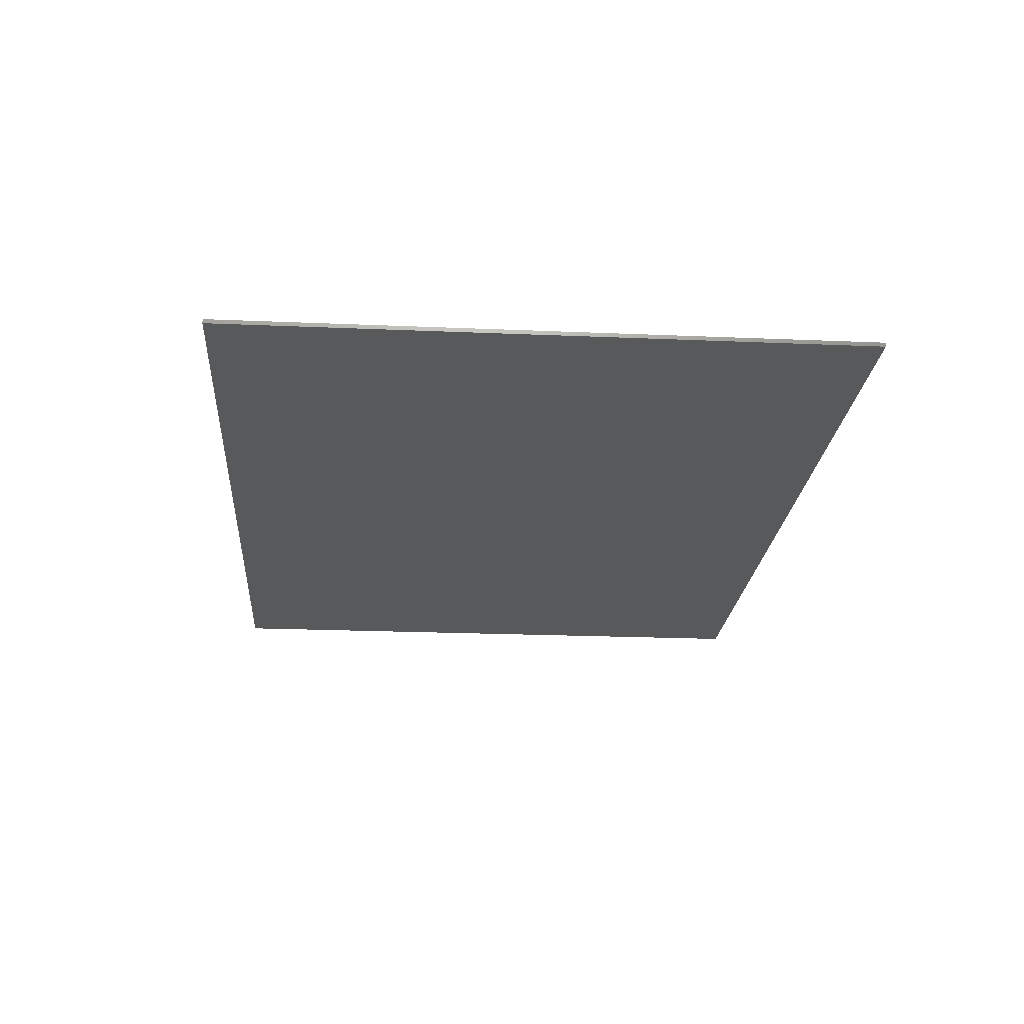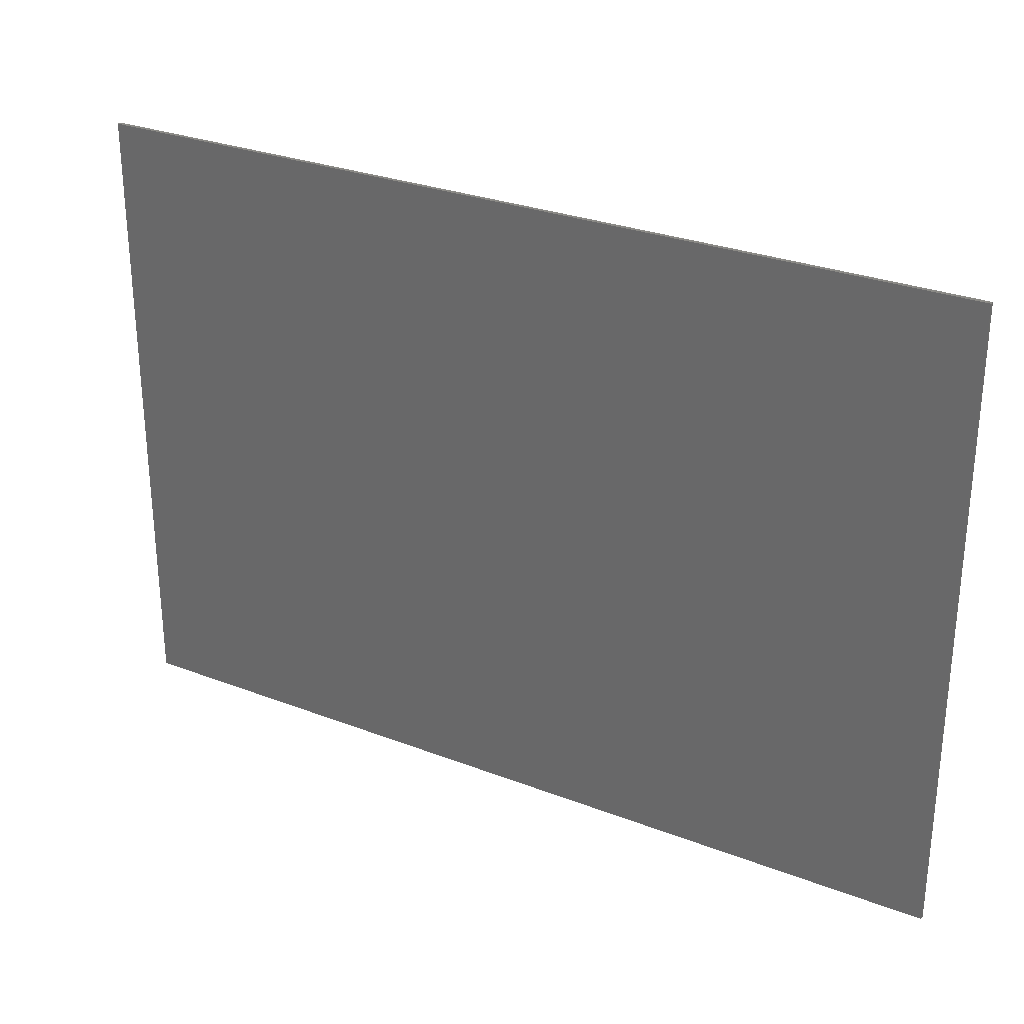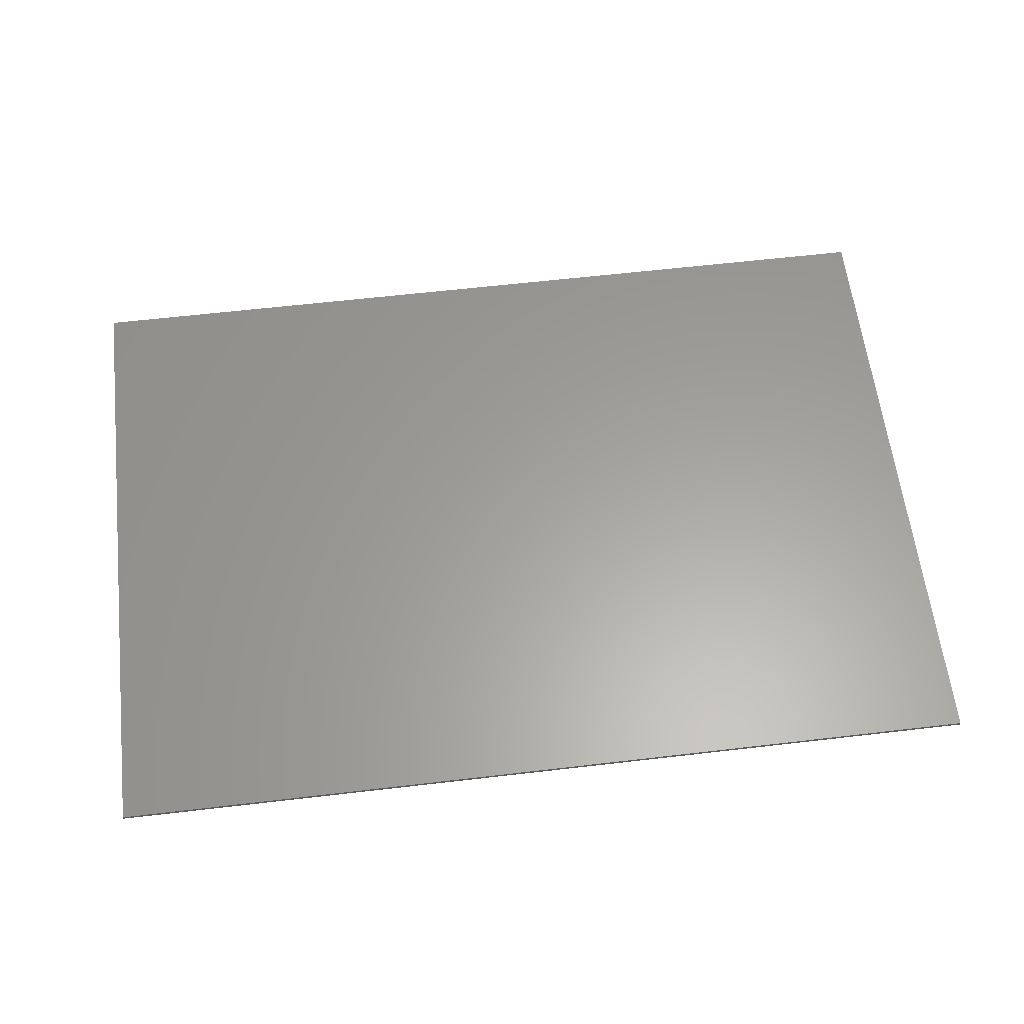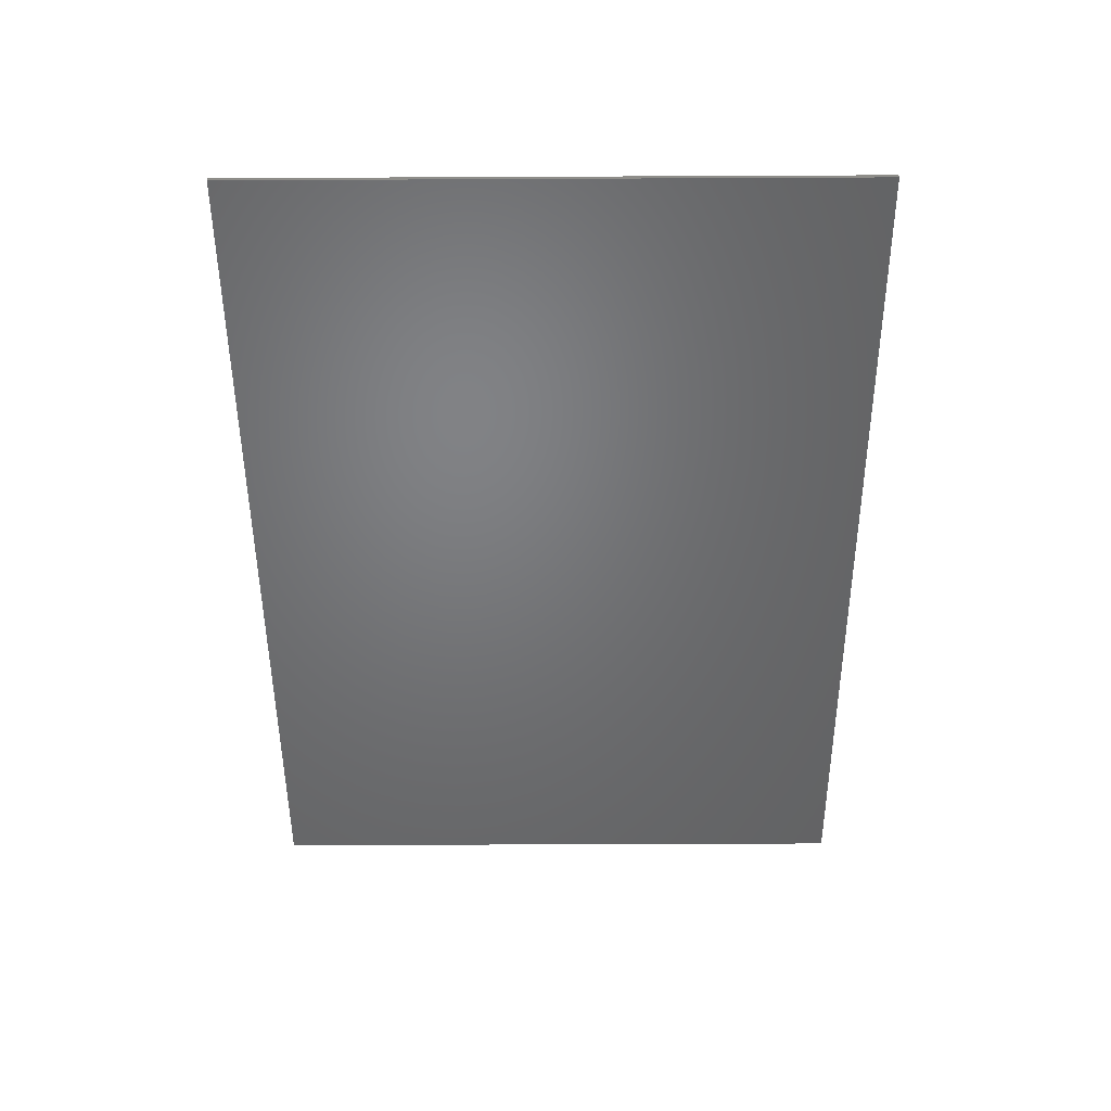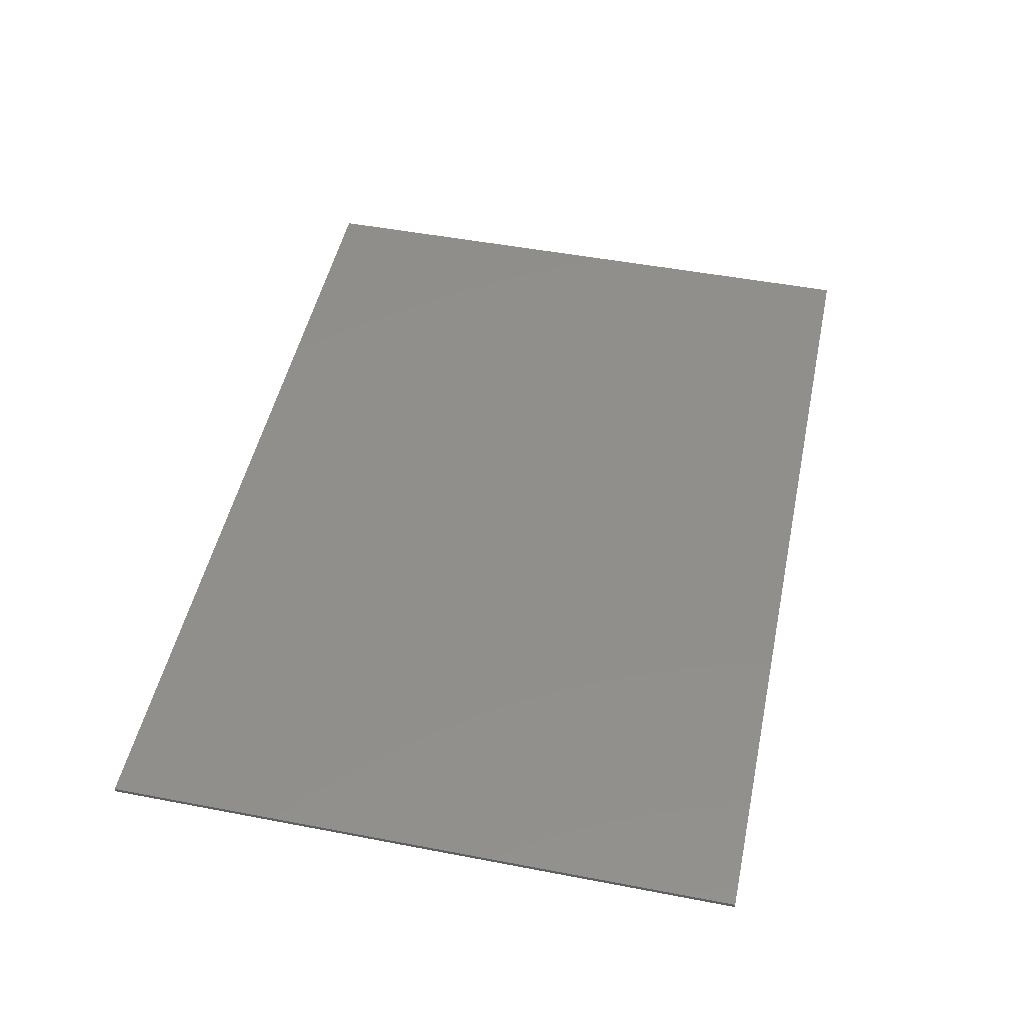
<metadata>
{"format":"stl","ext":"stl","renderer":"f3d","projection":"perspective","resolution":1024,"background":"white","views":[{"elev":-21.6,"azim":85.7,"up":"+Y"},{"elev":28.7,"azim":-150.0,"up":"+Z"},{"elev":61.2,"azim":-6.8,"up":"+Y"},{"elev":-50.2,"azim":-89.7,"up":"+Y"},{"elev":49.0,"azim":-78.0,"up":"+Y"}]}
</metadata>
<code>
# stl→obj: 189 verts, 374 faces
v 10.8 0 7.6
v 10.8 0 -7.6
v -10.8 0 -7.6
v -10.8 0 7.6
v -10.8 -0.1 7.6
v 10.8 -0.1 7.6
v -10.8 -0.1 -7.6
v 10.8 -0.1 -7.6
v 5.16 -0.1 -3.88
v 2 -0.1 -0.84
v 0.04 -0.1 -2.4
v 3.48 -0.1 -5.68
v 7.12 -0.1 -1.76
v 4.24 -0.1 1
v 0.28 -0.1 -6.08
v 1.8 -0.1 -4.64
v 1.28 -0.1 -4.12
v -0.2 -0.1 -5.48
v -0.44 -0.1 -5.76
v 0 -0.1 -6.32
v -0.52 -0.1 -6.08
v -0.32 -0.1 -6.28
v 8.16 -0.1 -0.68
v 5.4 -0.1 1.92
v 8.52 -0.1 0.08
v 6.16 -0.1 2.32
v 8.6 -0.1 0.8
v 7 -0.1 2.4
v 8.32 -0.1 1.56
v 7.72 -0.1 2.12
v 6.96 -0.1 2.8
v 6.04 -0.1 2.68
v 5.2 -0.1 2.24
v -0.48 -0.1 -2.36
v 0.96 -0.1 -3.84
v 2.2 -0.1 -5
v 0.64 -0.1 -6.44
v 0.2 -0.1 -6.72
v -0.24 -0.1 -6.84
v -0.64 -0.1 -6.72
v -0.88 -0.1 -6.44
v -0.96 -0.1 -6.04
v -0.88 -0.1 -5.64
v -0.48 -0.1 -5.24
v 3.48 -0.1 -6.28
v 8.48 -0.1 -0.96
v 8.96 -0.1 0.04
v 9.04 -0.1 0.92
v 8.68 -0.1 1.72
v 8 -0.1 2.4
v -7.08 -0.1 -2.72
v -4.92 -0.1 -0.52
v -6.6 -0.1 -0.4
v -7.24 -0.1 -0.96
v -1.88 -0.1 -0.44
v -3.96 -0.1 -0.52
v -7 -0.1 -3.52
v -6.8 -0.1 -5.28
v -2.12 -0.1 -3.72
v -1.76 -0.1 -1.4
v -6.6 -0.1 -6.08
v -5.92 -0.1 -6.36
v -5.08 -0.1 -6.44
v -2.24 -0.1 -4.76
v -4.12 -0.1 -6.44
v -3.16 -0.1 -6.32
v -2.4 -0.1 -5.84
v -2.56 -0.1 -6.16
v -6.28 -0.1 0.6
v -7.8 -0.1 0.76
v -7.76 -0.1 0.16
v -6.24 -0.1 -0.04
v -4.44 -0.1 0.48
v -4.4 -0.1 -0.12
v -2.68 -0.1 0.56
v -2.52 -0.1 -0.08
v -1.08 -0.1 0.8
v -1.16 -0.1 0.16
v -7.4 -0.1 2
v -7.68 -0.1 1.8
v -7.36 -0.1 1.72
v -6.8 -0.1 2.16
v -6.6 -0.1 1.64
v -5.8 -0.1 2.2
v -5.6 -0.1 1.56
v -5.12 -0.1 1.92
v -4.88 -0.1 2.24
v -4.88 -0.1 2.04
v -4.96 -0.1 1.72
v -4.32 -0.1 1.52
v -4.32 -0.1 1.68
v -3.48 -0.1 1.56
v -3.68 -0.1 1.72
v -2.56 -0.1 1.64
v -3.56 -0.1 1.92
v -1.8 -0.1 1.76
v -1.76 -0.1 2
v -1.4 -0.1 1.96
v -2.68 -0.1 2.12
v -3.88 -0.1 2.24
v -3.88 -0.1 2.04
v -7.32 -0.1 -0.32
v -1.64 -0.1 -0.4
v -6.72 -0.1 -5.88
v -7.88 -0.1 1.44
v -6.4 -0.1 1.24
v -4.36 -0.1 1.16
v -2.6 -0.1 1.2
v -1 -0.1 1.6
v -4.72 -0.1 4.48
v -4.52 -0.1 2.04
v -4.24 -0.1 2.04
v -4.36 -0.1 4.48
v -4.16 -0.1 4.72
v -4.2 -0.1 4.92
v -4.64 -0.1 4.8
v -4.64 -0.1 4.68
v -4.68 -0.1 4.92
v -4.24 -0.1 5.08
v -4.28 -0.1 5.28
v -4.72 -0.1 5.08
v -4.76 -0.1 5.28
v -4.32 -0.1 5.44
v -4.4 -0.1 5.64
v -4.8 -0.1 5.4
v -4.88 -0.1 5.56
v -4.48 -0.1 5.8
v -4.56 -0.1 5.96
v -4.96 -0.1 5.68
v -5.04 -0.1 5.8
v -4.64 -0.1 6.08
v -4.76 -0.1 6.24
v -5.16 -0.1 5.92
v -4.88 -0.1 6.4
v -5 -0.1 6.52
v -5.4 -0.1 6.12
v -5.28 -0.1 6.04
v -5.12 -0.1 6.64
v -5.32 -0.1 6.76
v -5.68 -0.1 6.32
v -5.56 -0.1 6.24
v -5.56 -0.1 6.84
v -5.76 -0.1 6.88
v -5.96 -0.1 6.4
v -5.84 -0.1 6.36
v -6 -0.1 6.92
v -6.24 -0.1 6.92
v -6.24 -0.1 6.44
v -6.12 -0.1 6.44
v -6.52 -0.1 6.76
v -8.92 -0.1 6.76
v -8.92 -0.1 6.52
v -6.52 -0.1 6.52
v -9.12 -0.1 6.92
v -9.12 -0.1 6.08
v -6.4 -0.1 6.08
v -6.08 -0.1 6.04
v -5.8 -0.1 5.92
v -5.52 -0.1 5.72
v -5.28 -0.1 5.36
v -5.12 -0.1 4.92
v -5.04 -0.1 4.32
v -3.92 -0.1 2.64
v -2.2 -0.1 2.52
v -1.32 -0.1 2.36
v -0.88 -0.1 2.16
v -0.56 -0.1 1.84
v -0.52 -0.1 1.48
v -0.76 -0.1 0.12
v -0.92 -0.1 -0.2
v -1.2 -0.1 -0.28
v -1.92 -0.1 -5.88
v -2.12 -0.1 -6.36
v -2.52 -0.1 -6.64
v -3.48 -0.1 -6.8
v -4.52 -0.1 -6.92
v -5.64 -0.1 -6.88
v -6.48 -0.1 -6.68
v -6.96 -0.1 -6.4
v -7.2 -0.1 -5.96
v -7.8 -0.1 -0.16
v -8.04 -0.1 -0.04
v -8.12 -0.1 0.24
v -8.28 -0.1 1.6
v -8.16 -0.1 2
v -7.64 -0.1 2.28
v -6.8 -0.1 2.52
v -5.64 -0.1 2.64
v -4.92 -0.1 2.64
f 1 2 3
f 3 4 1
f 5 6 1
f 1 4 5
f 7 5 4
f 4 3 7
f 8 7 3
f 3 2 8
f 6 8 2
f 2 1 6
f 9 10 11
f 11 12 9
f 10 9 13
f 13 14 10
f 15 16 17
f 17 18 15
f 15 18 19
f 19 20 15
f 20 19 21
f 21 22 20
f 14 13 23
f 23 24 14
f 24 23 25
f 25 26 24
f 26 25 27
f 27 28 26
f 28 27 29
f 29 30 28
f 26 28 31
f 31 32 26
f 24 26 32
f 32 33 24
f 33 14 24
f 10 14 33
f 33 34 10
f 10 34 11
f 11 34 35
f 35 17 11
f 11 17 16
f 16 12 11
f 16 36 12
f 36 16 15
f 15 37 36
f 37 15 20
f 20 38 37
f 39 38 20
f 20 22 39
f 40 39 22
f 22 41 40
f 41 22 21
f 21 42 41
f 42 21 19
f 19 43 42
f 43 19 18
f 18 44 43
f 44 18 17
f 17 35 44
f 36 45 12
f 9 12 45
f 13 9 45
f 45 46 13
f 23 13 46
f 25 23 46
f 46 47 25
f 27 25 47
f 47 48 27
f 27 48 49
f 49 29 27
f 29 49 50
f 50 30 29
f 30 50 31
f 31 28 30
f 51 52 53
f 53 54 51
f 55 56 57
f 57 58 55
f 59 60 61
f 61 62 59
f 59 62 63
f 64 65 66
f 66 67 64
f 67 66 68
f 69 70 71
f 71 72 69
f 73 69 72
f 72 74 73
f 75 73 74
f 74 76 75
f 77 75 76
f 76 78 77
f 79 80 81
f 81 82 79
f 82 81 83
f 83 84 82
f 84 83 85
f 85 86 84
f 87 84 86
f 86 88 87
f 86 85 89
f 89 85 90
f 90 91 89
f 91 90 92
f 92 93 91
f 93 92 94
f 94 95 93
f 95 94 96
f 96 97 95
f 97 96 98
f 95 97 99
f 99 100 95
f 100 101 95
f 102 54 53
f 56 52 51
f 51 57 56
f 60 103 55
f 55 58 60
f 60 58 104
f 104 61 60
f 64 59 63
f 63 65 64
f 105 70 69
f 69 106 105
f 106 69 73
f 73 107 106
f 107 73 75
f 75 108 107
f 108 75 77
f 77 109 108
f 110 111 112
f 112 113 110
f 114 115 116
f 116 117 114
f 118 119 120
f 120 121 118
f 122 123 124
f 124 125 122
f 126 127 128
f 128 129 126
f 130 131 132
f 132 133 130
f 134 135 136
f 136 137 134
f 138 139 140
f 140 141 138
f 142 143 144
f 144 145 142
f 146 147 148
f 148 149 146
f 150 151 152
f 152 153 150
f 151 150 147
f 147 154 151
f 152 151 154
f 154 155 152
f 153 152 155
f 155 156 153
f 153 156 148
f 148 150 153
f 147 150 148
f 148 156 157
f 157 149 148
f 149 157 144
f 144 146 149
f 146 144 143
f 145 144 157
f 157 158 145
f 145 158 140
f 140 142 145
f 142 140 139
f 141 140 158
f 158 159 141
f 141 159 136
f 138 141 136
f 136 135 138
f 137 136 159
f 159 133 137
f 134 137 133
f 133 132 134
f 130 133 159
f 159 160 130
f 130 160 129
f 129 131 130
f 131 129 128
f 126 129 160
f 160 125 126
f 127 126 125
f 125 124 127
f 125 160 161
f 161 122 125
f 122 161 121
f 121 123 122
f 123 121 120
f 118 121 161
f 161 162 118
f 118 162 110
f 110 117 118
f 118 117 116
f 119 118 116
f 116 115 119
f 117 110 113
f 113 114 117
f 114 113 112
f 112 163 114
f 100 163 112
f 112 101 100
f 163 100 99
f 99 164 163
f 164 99 97
f 97 165 164
f 165 97 98
f 98 166 165
f 166 98 109
f 109 167 166
f 168 167 109
f 109 77 168
f 169 168 77
f 77 78 169
f 170 169 78
f 78 171 170
f 171 78 103
f 103 60 171
f 171 60 59
f 59 172 171
f 59 64 172
f 172 64 67
f 67 173 172
f 173 67 68
f 68 174 173
f 174 68 66
f 66 175 174
f 175 66 65
f 65 176 175
f 176 65 63
f 63 177 176
f 177 63 62
f 62 178 177
f 178 62 61
f 61 179 178
f 179 61 104
f 104 180 179
f 58 180 104
f 57 180 58
f 180 57 51
f 51 181 180
f 181 51 54
f 54 102 181
f 71 181 102
f 102 53 71
f 72 71 53
f 53 52 72
f 74 72 52
f 52 56 74
f 76 74 56
f 56 55 76
f 76 55 103
f 103 78 76
f 182 181 71
f 71 183 182
f 183 71 70
f 70 184 183
f 184 70 105
f 80 184 105
f 105 81 80
f 83 81 105
f 105 106 83
f 85 83 106
f 106 107 85
f 85 107 90
f 92 90 107
f 107 108 92
f 94 92 108
f 96 94 108
f 108 109 96
f 98 96 109
f 185 184 80
f 80 79 185
f 186 185 79
f 79 82 186
f 187 186 82
f 82 84 187
f 188 187 84
f 84 189 188
f 189 84 87
f 189 87 111
f 111 110 189
f 87 88 111
f 111 88 86
f 86 89 111
f 111 89 91
f 91 112 111
f 112 91 93
f 93 95 112
f 101 112 95
f 110 162 189
f 146 6 5
f 5 147 146
f 5 154 147
f 5 155 154
f 155 5 185
f 185 186 155
f 156 155 186
f 186 187 156
f 157 156 187
f 187 158 157
f 159 158 187
f 187 160 159
f 161 160 187
f 187 188 161
f 162 161 188
f 188 189 162
f 5 184 185
f 184 5 7
f 7 183 184
f 183 7 182
f 181 182 7
f 7 180 181
f 180 7 179
f 179 7 178
f 178 7 177
f 177 7 176
f 39 176 7
f 7 8 39
f 38 39 8
f 37 38 8
f 8 45 37
f 36 37 45
f 46 45 8
f 47 46 8
f 48 47 8
f 8 6 48
f 6 49 48
f 6 50 49
f 6 31 50
f 6 32 31
f 33 32 6
f 6 167 33
f 33 167 168
f 33 168 169
f 169 34 33
f 169 170 34
f 34 170 171
f 171 172 34
f 34 172 44
f 44 35 34
f 44 172 43
f 42 43 172
f 172 173 42
f 41 42 173
f 173 174 41
f 40 41 174
f 174 175 40
f 39 40 175
f 175 176 39
f 6 166 167
f 6 165 166
f 6 164 165
f 163 164 6
f 6 114 163
f 6 115 114
f 119 115 6
f 6 120 119
f 6 123 120
f 6 124 123
f 6 127 124
f 6 128 127
f 6 131 128
f 6 132 131
f 6 134 132
f 6 135 134
f 6 138 135
f 6 139 138
f 6 142 139
f 6 143 142
f 6 146 143

</code>
